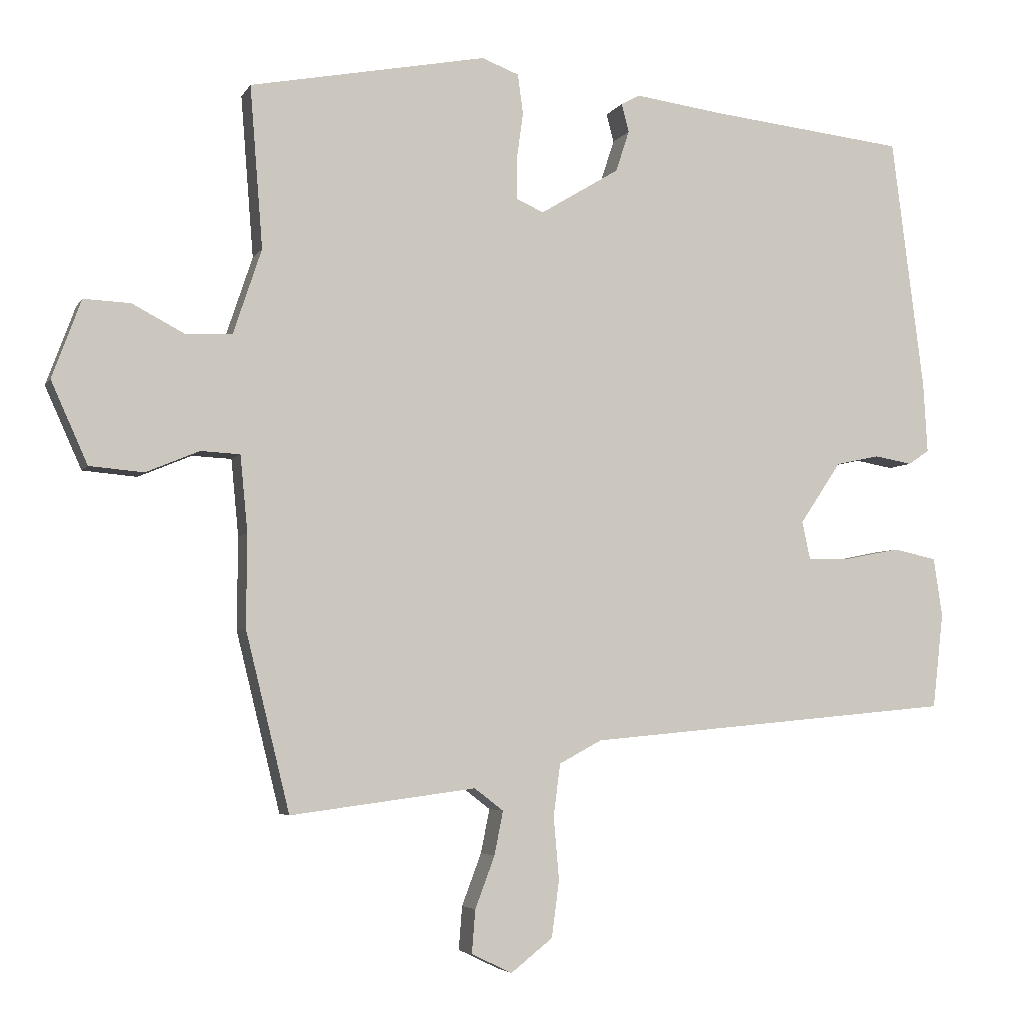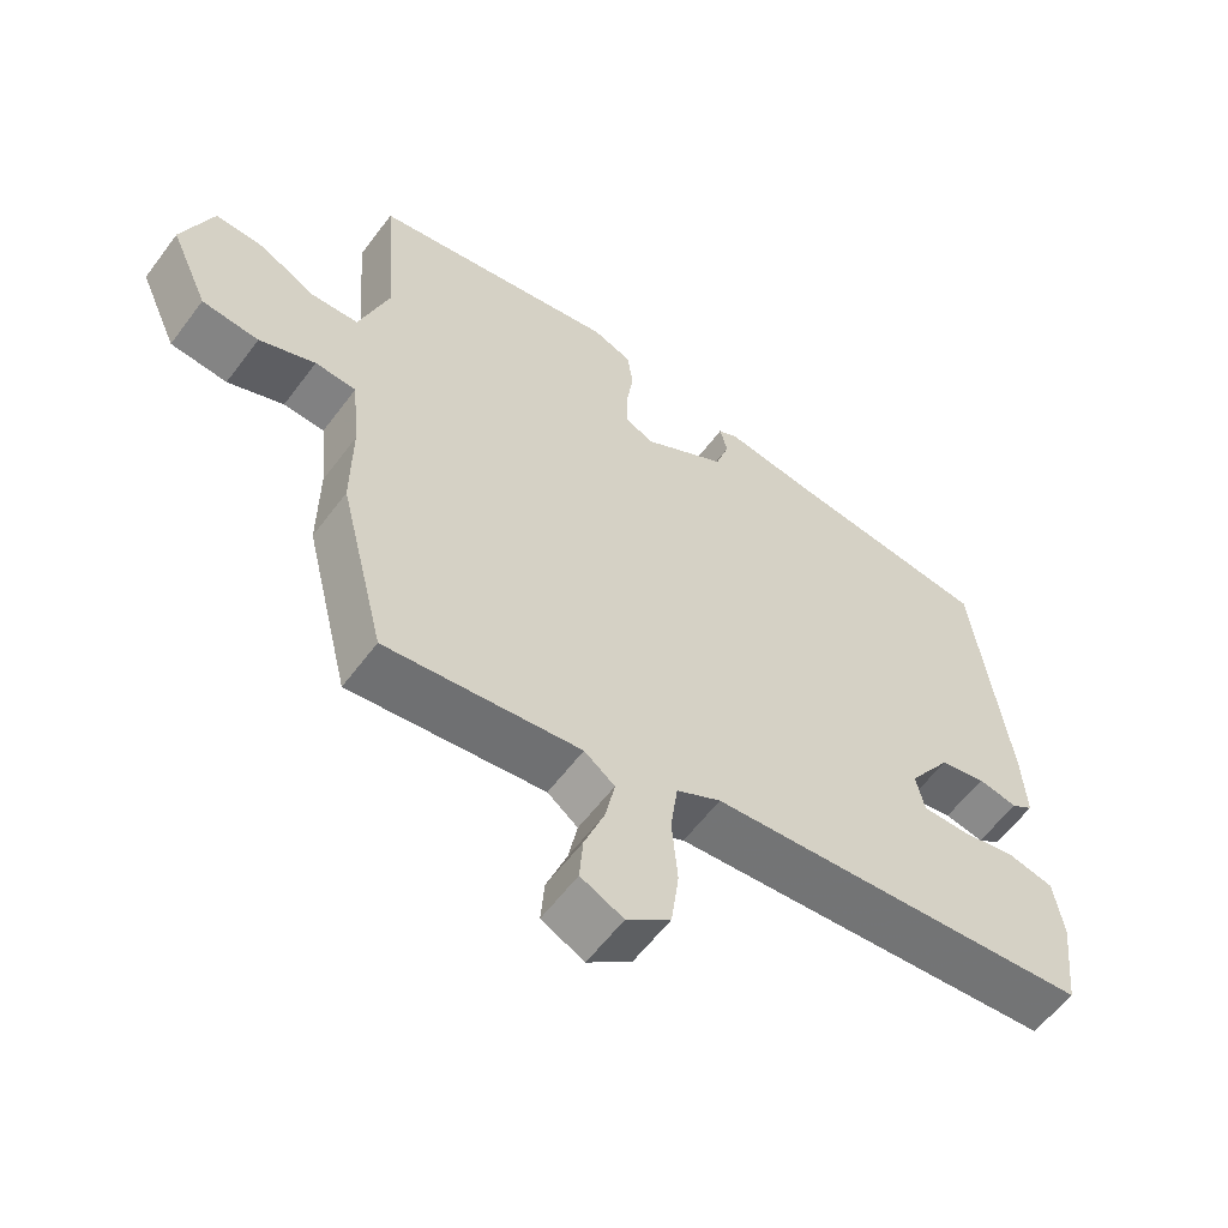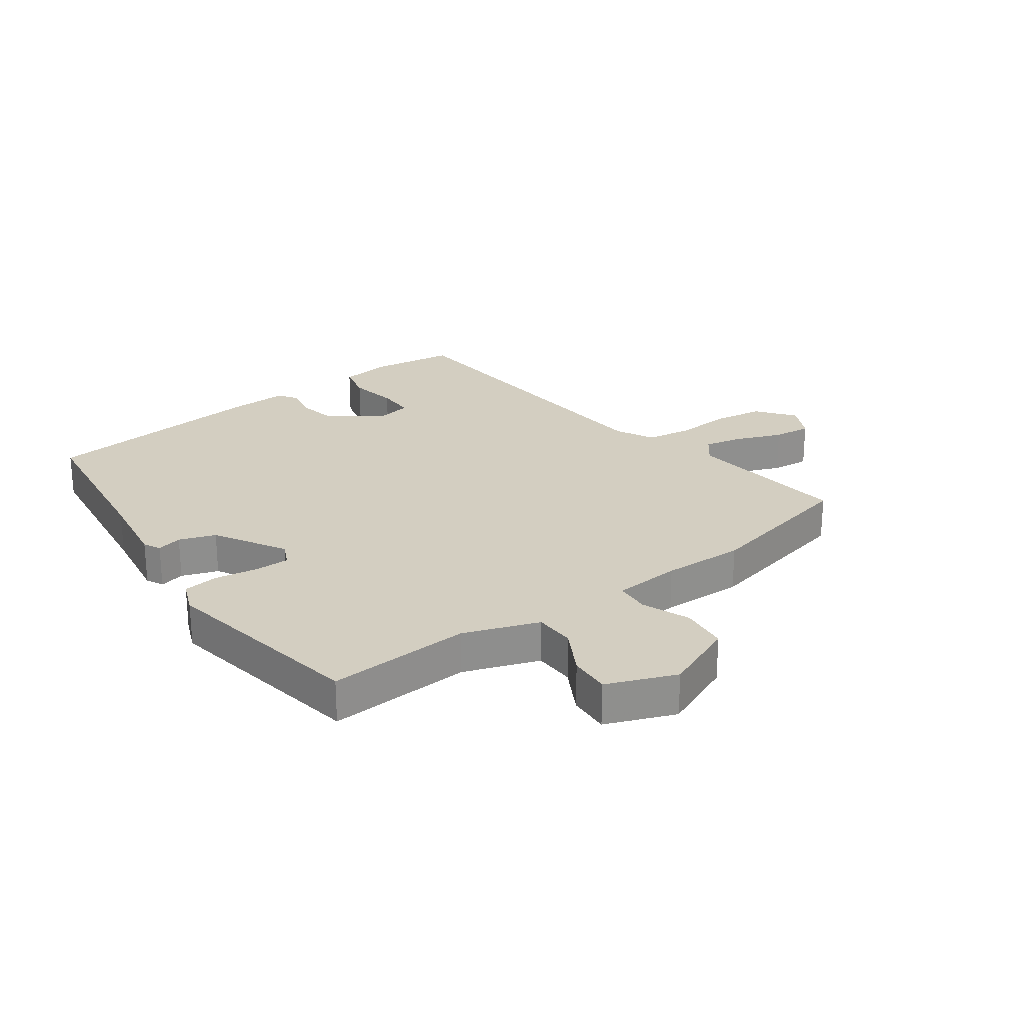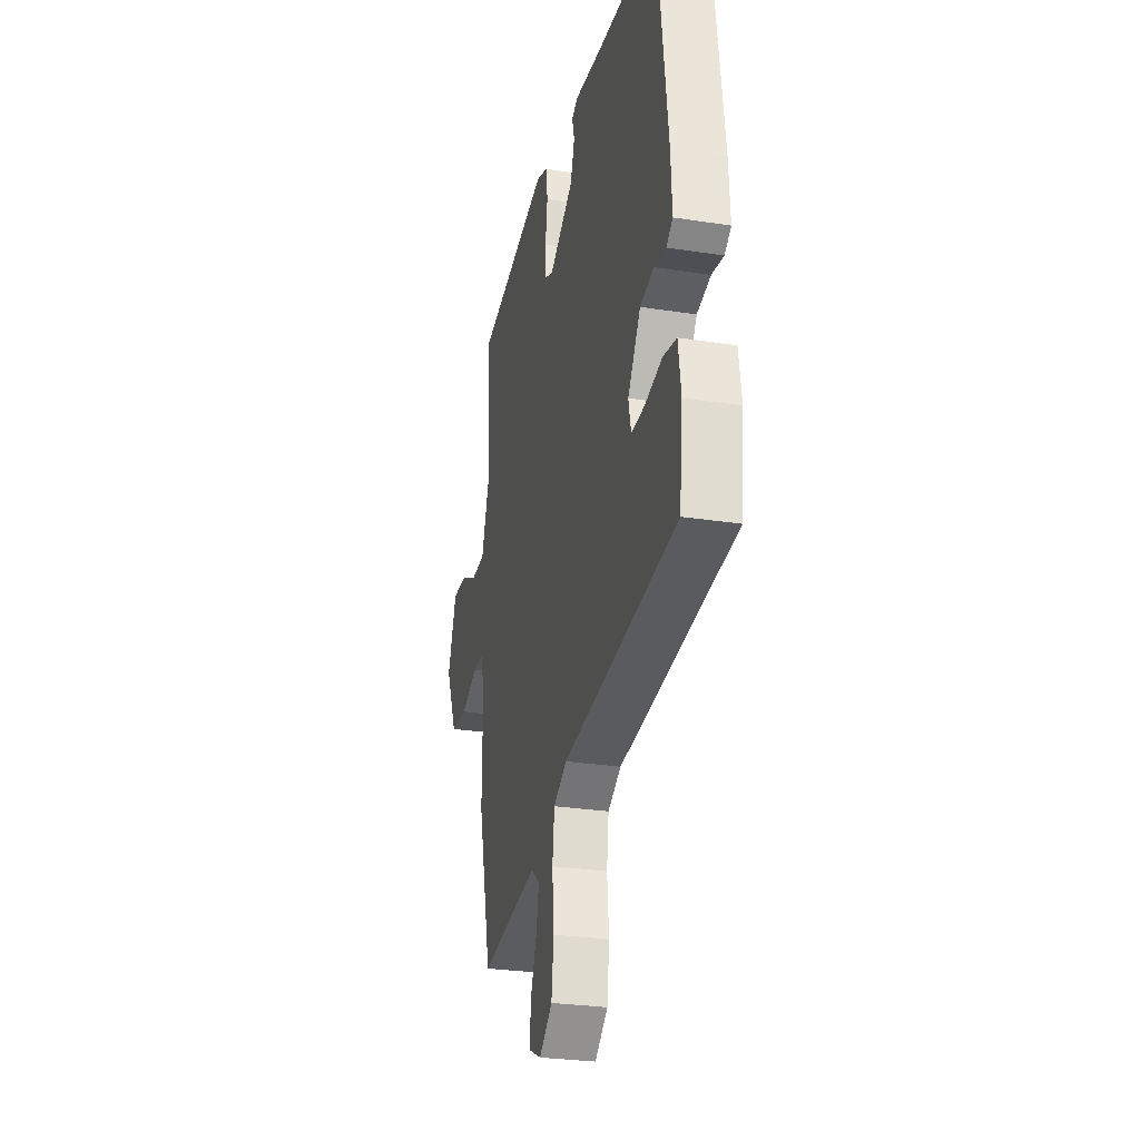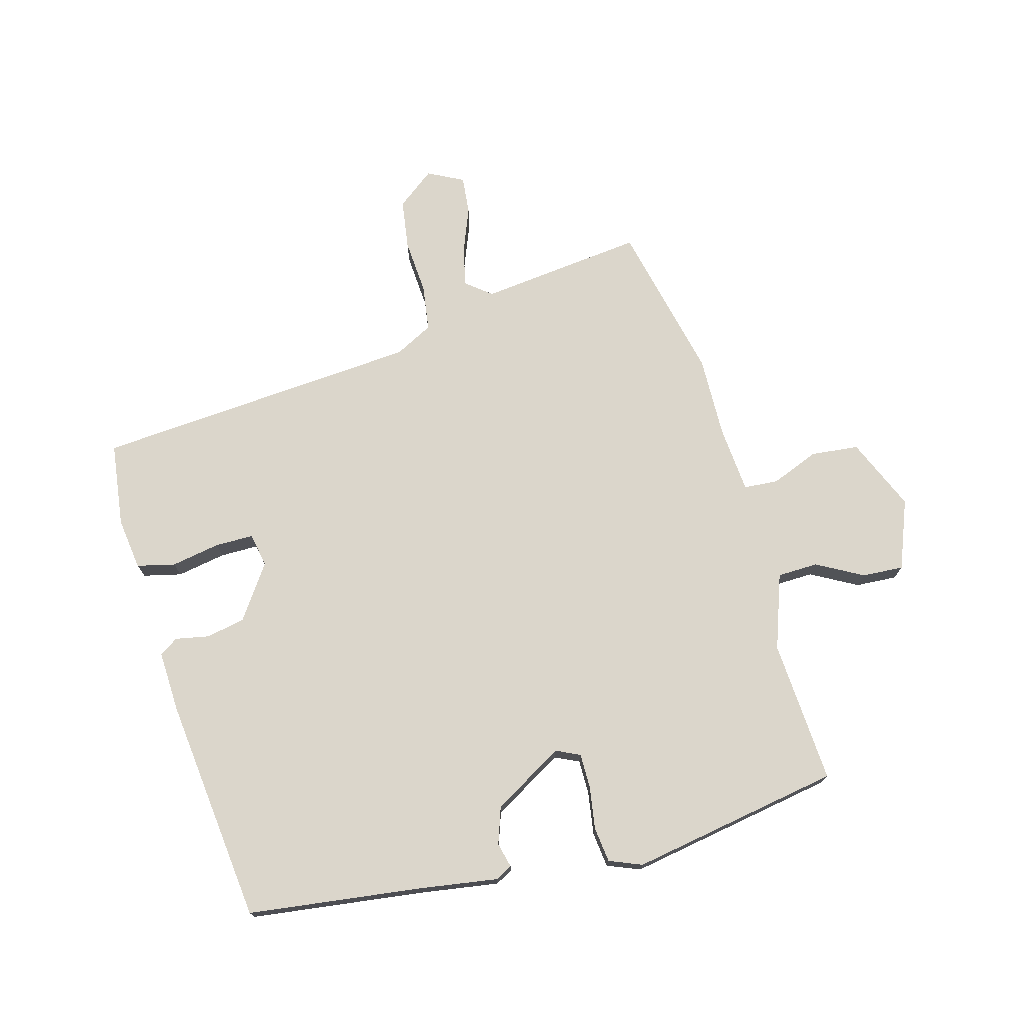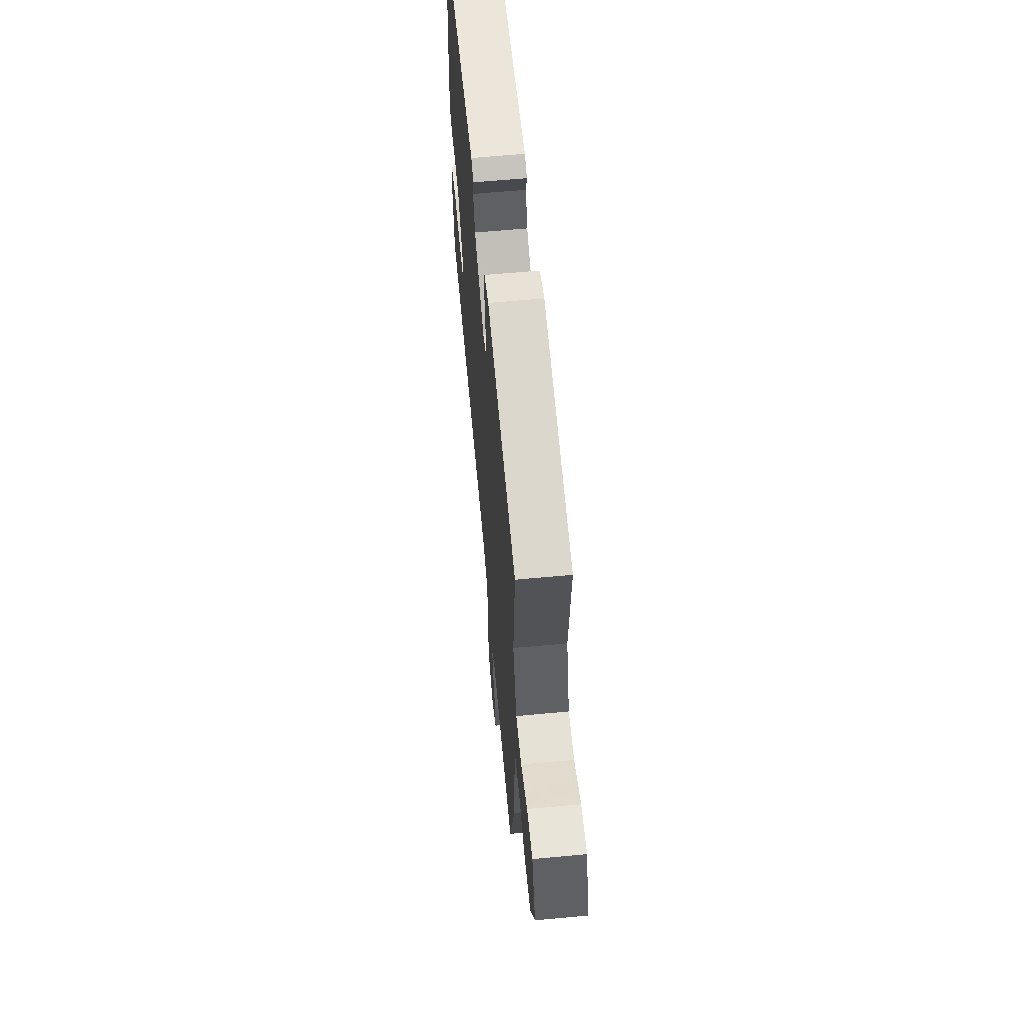
<metadata>
{"format":"obj","ext":"obj","renderer":"f3d","projection":"perspective","resolution":1024,"background":"white","views":[{"elev":-4.6,"azim":163.0,"up":"+Z"},{"elev":-58.9,"azim":143.5,"up":"+Z"},{"elev":24.9,"azim":55.1,"up":"+Y"},{"elev":-28.1,"azim":-103.2,"up":"+Z"},{"elev":73.6,"azim":-14.5,"up":"+Y"},{"elev":62.5,"azim":84.6,"up":"+Z"}]}
</metadata>
<code>
v 0.547 0.07 0.48
v 0.528 0.07 0.24
v 0.57 0.07 0.114
v 0.638 0.07 0.111
v 0.716 0.07 0.152
v 0.785 0.07 0.155
v 0.828 0.07 0.039
v 0.774 0.07 -0.082
v 0.694 0.07 -0.089
v 0.615 0.07 -0.056
v 0.557 0.07 -0.059
v 0.546 0.07 -0.172
v 0.547 0.07 -0.309
v 0.482 0.07 -0.574
v 0.207 0.07 -0.538
v 0.164 0.07 -0.571
v 0.177 0.07 -0.636
v 0.206 0.07 -0.713
v 0.211 0.07 -0.777
v 0.151 0.07 -0.806
v 0.089 0.07 -0.757
v 0.078 0.07 -0.673
v 0.086 0.07 -0.58
v 0.076 0.07 -0.503
v 0.013 0.07 -0.469
v -0.533 0.07 -0.418
v -0.549 0.07 -0.277
v -0.536 0.07 -0.19
v -0.472 0.07 -0.176
v -0.391 0.07 -0.192
v -0.327 0.07 -0.193
v -0.315 0.07 -0.137
v -0.376 0.07 -0.046
v -0.441 0.07 -0.032
v -0.497 0.07 -0.042
v -0.528 0.07 -0.021
v -0.522 0.07 0.082
v -0.474 0.07 0.458
v -0.185 0.07 0.49
v -0.052 0.07 0.508
v -0.024 0.07 0.493
v -0.035 0.07 0.451
v -0.015 0.07 0.39
v 0.102 0.07 0.319
v 0.142 0.07 0.337
v 0.143 0.07 0.395
v 0.133 0.07 0.467
v 0.141 0.07 0.526
v 0.196 0.07 0.547
v 0.547 0 0.48
v 0.528 0 0.24
v 0.57 0 0.114
v 0.638 0 0.111
v 0.716 0 0.152
v 0.785 0 0.155
v 0.828 0 0.039
v 0.774 0 -0.082
v 0.694 0 -0.089
v 0.615 0 -0.056
v 0.557 0 -0.059
v 0.546 0 -0.172
v 0.547 0 -0.309
v 0.482 0 -0.574
v 0.207 0 -0.538
v 0.164 0 -0.571
v 0.177 0 -0.636
v 0.206 0 -0.713
v 0.211 0 -0.777
v 0.151 0 -0.806
v 0.089 0 -0.757
v 0.078 0 -0.673
v 0.086 0 -0.58
v 0.076 0 -0.503
v 0.013 0 -0.469
v -0.533 0 -0.418
v -0.549 0 -0.277
v -0.536 0 -0.19
v -0.472 0 -0.176
v -0.391 0 -0.192
v -0.327 0 -0.193
v -0.315 0 -0.137
v -0.376 0 -0.046
v -0.441 0 -0.032
v -0.497 0 -0.042
v -0.528 0 -0.021
v -0.522 0 0.082
v -0.474 0 0.458
v -0.185 0 0.49
v -0.052 0 0.508
v -0.024 0 0.493
v -0.035 0 0.451
v -0.015 0 0.39
v 0.102 0 0.319
v 0.142 0 0.337
v 0.143 0 0.395
v 0.133 0 0.467
v 0.141 0 0.526
v 0.196 0 0.547
f 46 47 48 49
f 45 46 49 1
f 44 45 1 2
f 39 40 41 42
f 39 42 43
f 38 39 43 44
f 34 35 36 37
f 33 34 37 38
f 32 33 38 44
f 27 28 29 30
f 25 26 27 30
f 25 30 31
f 24 25 31 32
f 20 21 22 23
f 20 23 24
f 17 18 19 20
f 16 17 20 24
f 15 16 24 32
f 12 13 14 15
f 11 12 15 32
f 7 8 9 10
f 7 10 11
f 4 5 6 7
f 3 4 7 11
f 11 32 44
f 2 3 11 44
f 98 97 96 95
f 50 98 95 94
f 51 50 94 93
f 91 90 89 88
f 92 91 88
f 93 92 88 87
f 86 85 84 83
f 87 86 83 82
f 93 87 82 81
f 79 78 77 76
f 79 76 75 74
f 80 79 74
f 81 80 74 73
f 72 71 70 69
f 73 72 69
f 69 68 67 66
f 73 69 66 65
f 81 73 65 64
f 64 63 62 61
f 81 64 61 60
f 59 58 57 56
f 60 59 56
f 56 55 54 53
f 60 56 53 52
f 93 81 60
f 93 60 52 51
f 1 50 51 2
f 2 51 52 3
f 3 52 53 4
f 4 53 54 5
f 5 54 55 6
f 6 55 56 7
f 7 56 57 8
f 8 57 58 9
f 9 58 59 10
f 10 59 60 11
f 11 60 61 12
f 12 61 62 13
f 13 62 63 14
f 14 63 64 15
f 15 64 65 16
f 16 65 66 17
f 17 66 67 18
f 18 67 68 19
f 19 68 69 20
f 20 69 70 21
f 21 70 71 22
f 22 71 72 23
f 23 72 73 24
f 24 73 74 25
f 25 74 75 26
f 26 75 76 27
f 27 76 77 28
f 28 77 78 29
f 29 78 79 30
f 30 79 80 31
f 31 80 81 32
f 32 81 82 33
f 33 82 83 34
f 34 83 84 35
f 35 84 85 36
f 36 85 86 37
f 37 86 87 38
f 38 87 88 39
f 39 88 89 40
f 40 89 90 41
f 41 90 91 42
f 42 91 92 43
f 43 92 93 44
f 44 93 94 45
f 45 94 95 46
f 46 95 96 47
f 47 96 97 48
f 48 97 98 49
f 49 98 50 1

</code>
